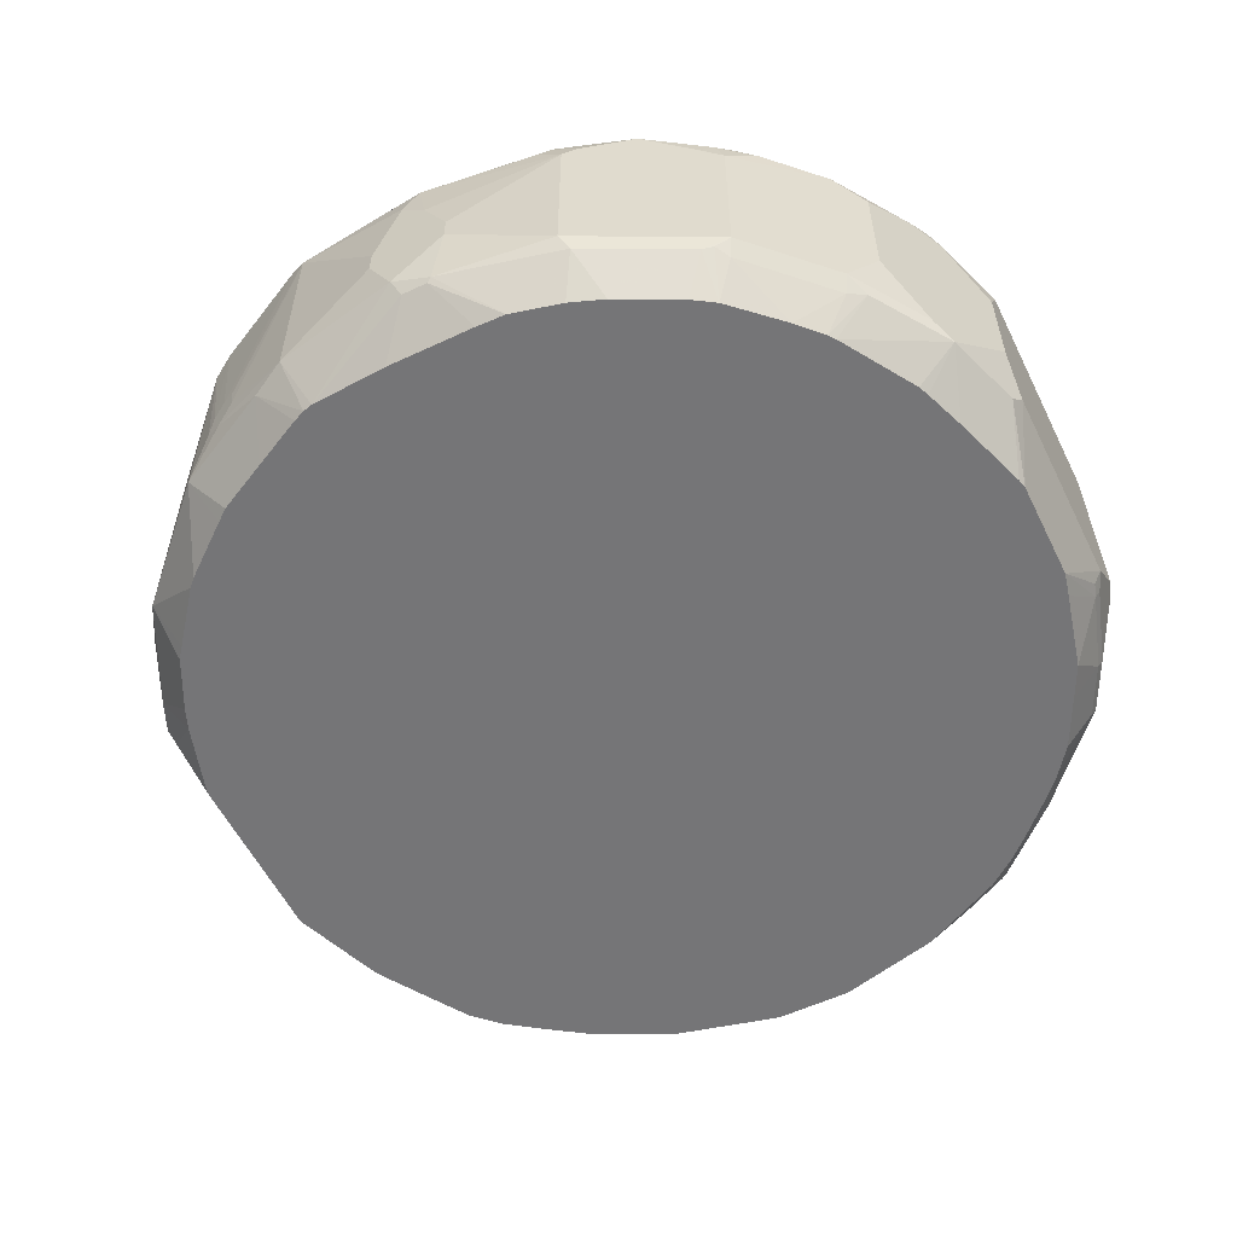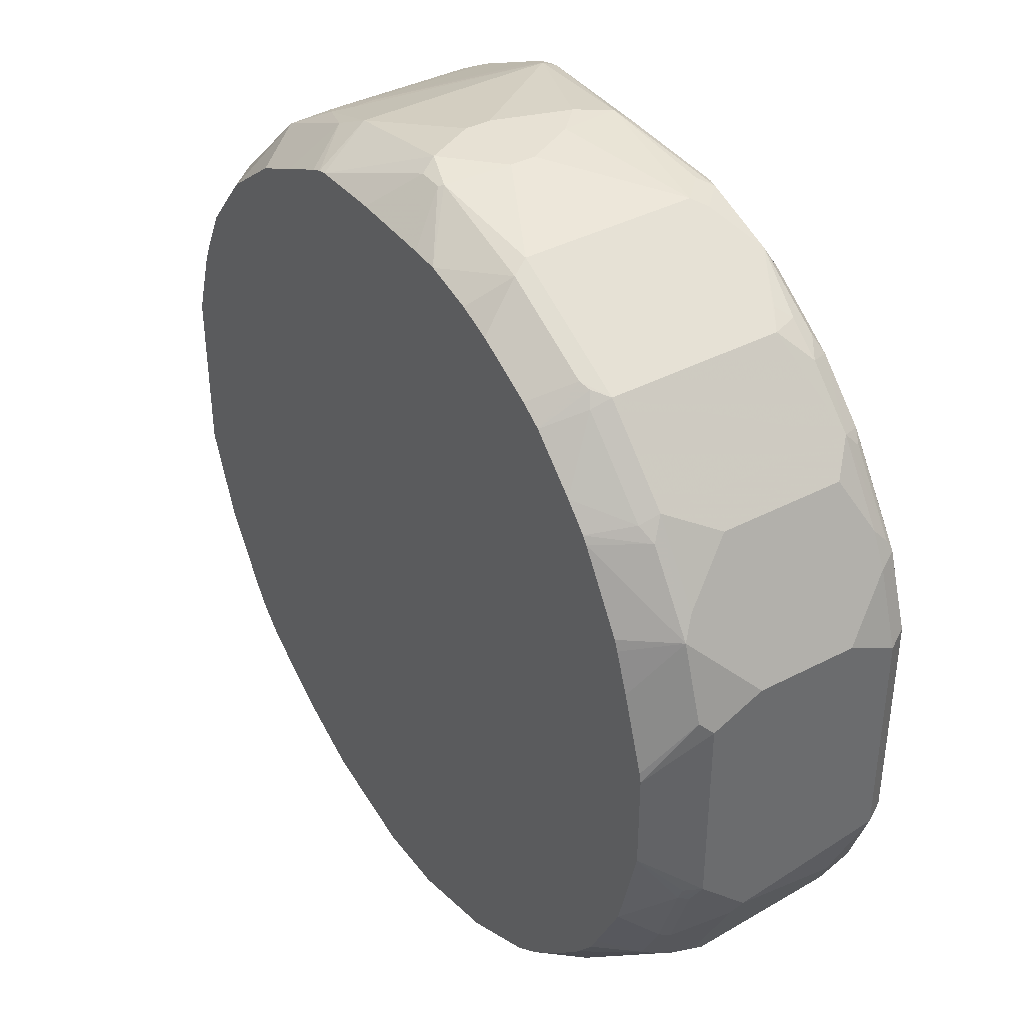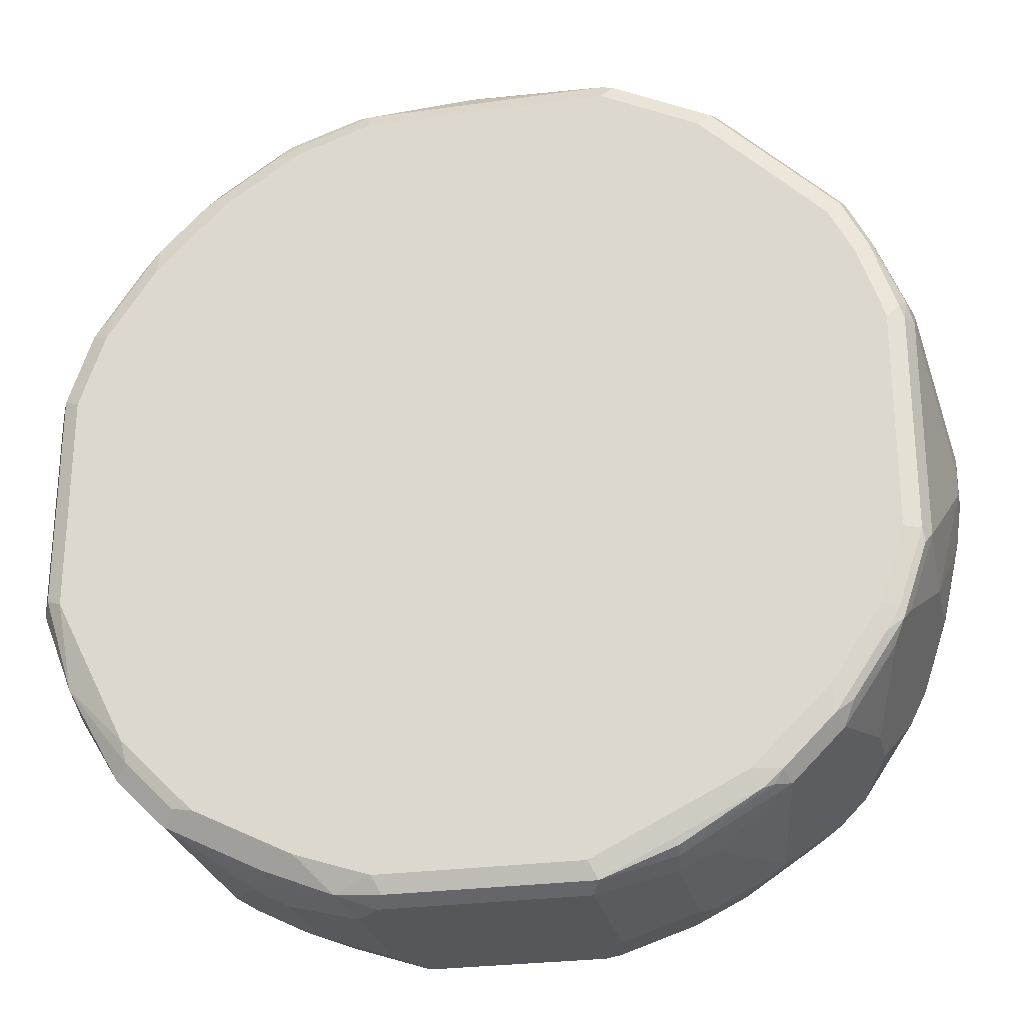
<metadata>
{"format":"obj","ext":"obj","renderer":"f3d","projection":"perspective","resolution":1024,"background":"white","views":[{"elev":-56.6,"azim":26.1,"up":"+Y"},{"elev":39.5,"azim":57.0,"up":"+Z"},{"elev":-26.4,"azim":-167.6,"up":"+Z"}]}
</metadata>
<code>
v 0.09817 0.8645 -0.3536
v 0.09817 0.7662 -0.3536
v 0.07858 0.8841 -0.3536
v 0.108 0.8939 -0.3438
v 0.1572 0.8448 -0.334
v 0.07858 0.7269 -0.3536
v 0.1572 0.7662 -0.334
v 0.072 0.8972 -0.3471
v -0.07858 0.8841 -0.3536
v 0.07858 0.9038 -0.334
v 0.1375 0.9038 -0.3143
v 0.1637 0.8907 -0.3209
v 0.167 0.8743 -0.3242
v 0.1833 0.8514 -0.3209
v 0.1375 0.7269 -0.334
v 0.09166 0.7204 -0.3471
v 0.08841 0.7122 -0.3438
v 0.07858 0.7138 -0.3471
v 0.03926 0.6811 -0.334
v -0.05892 0.7269 -0.3536
v 0.1702 0.7597 -0.3274
v 0.2227 0.7728 -0.3012
v -0.08509 0.8972 -0.3471
v -0.07858 0.7662 -0.3536
v -0.1375 0.8645 -0.334
v -0.1399 0.8841 -0.3291
v -0.07858 0.9038 -0.334
v 0.1768 0.9038 -0.2947
v 0.203 0.8907 -0.3012
v 0.2422 0.8907 -0.2816
v 0.1506 0.7204 -0.3274
v 0.1473 0.7122 -0.3242
v 0.1178 0.6811 -0.3143
v -0.01959 0.6811 -0.334
v -0.06875 0.7171 -0.3487
v 0.2095 0.7597 -0.3077
v 0.1899 0.7204 -0.3077
v 0.3012 0.7728 -0.2227
v 0.2062 0.7417 -0.3045
v -0.1424 0.8939 -0.3242
v -0.203 0.8972 -0.2881
v -0.08841 0.7564 -0.3487
v -0.1375 0.7662 -0.334
v -0.1637 0.8645 -0.3209
v -0.2227 0.8841 -0.2816
v -0.2112 0.8939 -0.2848
v -0.1572 0.9038 -0.2947
v 0.2161 0.9038 -0.275
v 0.2325 0.9005 -0.2717
v 0.2816 0.8907 -0.2422
v 0.1866 0.7122 -0.3045
v 0.1702 0.6811 -0.2881
v 0.1441 0.6811 -0.3012
v -0.027 0.6811 -0.3323
v -0.1056 0.6811 -0.3127
v -0.1277 0.7171 -0.3291
v 0.2056 0.6811 -0.2645
v 0.2456 0.7024 -0.2456
v 0.3209 0.871 -0.1833
v 0.334 0.7662 -0.1572
v 0.3274 0.7597 -0.1702
v 0.3077 0.7597 -0.2095
v 0.3045 0.7417 -0.2062
v -0.2186 0.8988 -0.275
v -0.1964 0.9038 -0.275
v -0.1473 0.7564 -0.3291
v -0.203 0.7662 -0.3012
v -0.2816 0.8055 -0.2227
v -0.2619 0.8841 -0.2422
v -0.2578 0.8988 -0.2357
v 0.2357 0.9038 -0.2554
v 0.2717 0.9005 -0.2325
v 0.3242 0.8939 -0.167
v 0.1833 0.6811 -0.2816
v -0.1536 0.6811 -0.2886
v -0.167 0.7171 -0.3094
v 0.2259 0.6811 -0.2456
v 0.3077 0.7204 -0.1899
v 0.2645 0.6811 -0.2056
v 0.2456 0.6811 -0.2259
v 0.334 0.8645 -0.1572
v 0.3536 0.7662 -0.1178
v 0.3471 0.7597 -0.1309
v -0.2161 0.9038 -0.2554
v -0.1866 0.7564 -0.3094
v -0.2259 0.7171 -0.2701
v -0.2422 0.7269 -0.2619
v -0.2816 0.7662 -0.2227
v -0.3209 0.8252 -0.1441
v -0.3012 0.8841 -0.1833
v -0.2701 0.8939 -0.2259
v -0.2554 0.9038 -0.2161
v -0.2972 0.8988 -0.1768
v 0.2554 0.9038 -0.2357
v 0.275 0.9038 -0.2161
v 0.334 0.9038 -0.09817
v 0.3471 0.8972 -0.09166
v 0.3438 0.8939 -0.108
v 0.3536 0.8841 -0.09817
v 0.2947 0.9038 -0.1768
v -0.1626 0.6811 -0.2838
v -0.1673 0.6811 -0.281
v 0.3045 0.7122 -0.1866
v 0.3274 0.7204 -0.1506
v 0.3242 0.7122 -0.1473
v 0.2816 0.6811 -0.1833
v 0.3536 0.7269 -0.07858
v 0.334 0.7269 -0.1375
v -0.2227 0.6811 -0.2422
v -0.2357 0.7122 -0.2578
v -0.197 0.6811 -0.2608
v -0.2619 0.7269 -0.2422
v -0.3012 0.7269 -0.1833
v -0.3209 0.7662 -0.1441
v -0.334 0.8252 -0.1178
v -0.3143 0.8841 -0.1572
v -0.3094 0.8939 -0.167
v -0.2947 0.9038 -0.1572
v -0.3077 0.8972 -0.1572
v 0.334 0.9038 0.07858
v 0.3471 0.8972 0.08509
v 0.3536 0.8841 0.07858
v 0.2881 0.6811 -0.1702
v 0.3471 0.7204 -0.09166
v 0.3143 0.6811 -0.1178
v 0.3012 0.6811 -0.1441
v 0.3438 0.7122 -0.08841
v 0.3471 0.7138 -0.07858
v 0.3536 0.7269 0.07858
v 0.334 0.6811 -0.03926
v -0.2422 0.6811 -0.2227
v -0.2554 0.7122 -0.2382
v -0.2652 0.7171 -0.2308
v -0.3045 0.7171 -0.1719
v -0.3143 0.7269 -0.1572
v -0.334 0.7662 -0.1178
v -0.3487 0.7564 -0.04909
v -0.3536 0.7859 -0.01959
v -0.334 0.8841 -0.09817
v -0.3291 0.8939 -0.108
v -0.3143 0.9038 -0.09817
v -0.3274 0.8972 -0.09817
v 0.3143 0.9038 0.1375
v 0.3274 0.8972 0.1441
v 0.3536 0.8448 0.09817
v 0.334 0.8841 0.1375
v 0.3294 0.6811 -0.05823
v 0.3536 0.7662 0.09817
v 0.3487 0.7171 0.08841
v 0.334 0.6811 0.03926
v -0.2535 0.6811 -0.2051
v -0.3077 0.7138 -0.1637
v -0.2685 0.7138 -0.2227
v -0.3274 0.7138 -0.1047
v -0.334 0.7269 -0.09817
v -0.3536 0.7662 -0.01959
v -0.3143 0.6811 -0.07858
v -0.3536 0.7859 0
v -0.334 0.8841 0.07858
v -0.3274 0.8972 0.07858
v -0.3143 0.9038 0.07858
v -0.3242 0.8988 0.08841
v 0.3143 0.8988 0.1596
v 0.275 0.9038 0.1964
v 0.275 0.8988 0.2186
v 0.3242 0.8939 0.1522
v 0.2881 0.8972 0.203
v 0.3209 0.8841 0.1637
v 0.3487 0.7564 0.108
v 0.3291 0.7171 0.1473
v 0.3323 0.6811 0.04666
v -0.2821 0.6811 -0.1593
v -0.2873 0.6811 -0.1506
v -0.3536 0.7662 0.01959
v -0.3143 0.6811 0.05892
v -0.334 0.8645 0.09817
v -0.3291 0.8866 0.09817
v -0.2947 0.9038 0.1375
v -0.3045 0.8988 0.1473
v 0.2554 0.9038 0.2161
v 0.2816 0.8841 0.2227
v 0.2848 0.8939 0.2112
v 0.2357 0.8988 0.2578
v 0.3012 0.8645 0.203
v 0.3127 0.6811 0.1056
v 0.3209 0.7269 0.1637
v 0.2816 0.7269 0.2227
v 0.2897 0.7171 0.2062
v 0.2619 0.6811 0.203
v 0.2979 0.6811 0.1448
v 0.3012 0.6811 0.1367
v -0.334 0.7269 0.09817
v -0.3125 0.6811 0.06639
v -0.3274 0.7138 0.09166
v -0.3111 0.7499 0.1538
v -0.3094 0.7687 0.1572
v -0.3143 0.8841 0.1375
v -0.3077 0.8907 0.1506
v -0.275 0.9038 0.1768
v -0.2881 0.8907 0.1899
v -0.2848 0.8988 0.1866
v 0.2161 0.9038 0.2554
v 0.2422 0.8841 0.2619
v 0.2227 0.8645 0.2816
v 0.2259 0.8939 0.2701
v 0.1768 0.8988 0.2972
v 0.3012 0.7662 0.203
v 0.2775 0.7122 0.2161
v 0.2227 0.7269 0.2816
v 0.2581 0.6811 0.2082
v -0.3209 0.7204 0.1244
v -0.3045 0.7368 0.167
v -0.2961 0.6811 0.1178
v -0.3045 0.7711 0.167
v -0.2456 0.8988 0.2259
v -0.1768 0.9038 0.275
v -0.2996 0.7638 0.1768
v -0.2816 0.8776 0.203
v -0.1899 0.8907 0.2881
v 0.1572 0.9038 0.2947
v 0.2161 0.8841 0.2824
v 0.2062 0.8743 0.2897
v 0.167 0.8939 0.3094
v 0.1441 0.8645 0.3209
v 0.1572 0.8972 0.3077
v 0.2186 0.7122 0.275
v 0.2401 0.6811 0.227
v 0.1441 0.7269 0.3209
v 0.203 0.7138 0.2881
v 0.2112 0.7171 0.2848
v -0.289 0.6811 0.1346
v -0.2816 0.7204 0.203
v -0.2979 0.7433 0.1801
v -0.2259 0.8988 0.2456
v -0.1866 0.8988 0.2848
v -0.1473 0.8988 0.3045
v -0.09817 0.9038 0.3143
v -0.203 0.8776 0.2816
v -0.1768 0.7638 0.2996
v -0.167 0.7711 0.3045
v -0.1113 0.8907 0.3274
v -0.108 0.8988 0.3242
v 0.09817 0.9038 0.3143
v 0.108 0.8939 0.3291
v 0.1277 0.8743 0.3291
v 0.1178 0.8645 0.334
v 0.09817 0.8972 0.3274
v 0.203 0.6811 0.2619
v 0.1178 0.7269 0.334
v 0.1244 0.7138 0.3274
v 0.1375 0.6811 0.2972
v 0.1855 0.6811 0.2731
v -0.2694 0.6811 0.1738
v -0.2619 0.6811 0.1833
v -0.2299 0.6811 0.2237
v -0.203 0.7204 0.2816
v -0.1801 0.7433 0.2979
v -0.167 0.7368 0.3045
v -0.1572 0.7687 0.3094
v -0.09817 0.8841 0.334
v -0.09817 0.8972 0.3274
v 0.01959 0.8841 0.3413
v 0.009762 0.8743 0.3487
v 0.09817 0.8841 0.334
v 0.01959 0.8252 0.3536
v 0.03926 0.7859 0.3536
v 0.03926 0.7662 0.3536
v 0.02942 0.7171 0.3487
v 0.072 0.6811 0.3167
v 0.1113 0.6811 0.307
v -0.2237 0.6811 0.2299
v -0.1833 0.6811 0.2619
v -0.1738 0.6811 0.2694
v -0.1346 0.6811 0.289
v -0.1244 0.7204 0.3209
v -0.09817 0.7269 0.334
v -0.1538 0.7499 0.3111
v -0.01959 0.7859 0.3536
v 0 0.8448 0.3536
v 0 0.7269 0.3536
v 0.006508 0.7138 0.3471
v 0.02617 0.7138 0.3471
v 0.04909 0.6811 0.3176
v -0.09527 0.6811 0.3086
v -0.08606 0.6811 0.3125
v -0.07858 0.6811 0.3143
v -0.01959 0.7662 0.3536
v -0.01959 0.6811 0.3176
f 1 2 6
f 170 186 187
f 168 181 184
f 166 181 168
f 166 182 181
f 166 167 182
f 165 183 181
f 165 202 183
f 165 180 202
f 165 182 167
f 165 181 182
f 164 180 165
f 163 165 167
f 162 177 179
f 161 179 178
f 161 162 179
f 160 177 162
f 159 177 160
f 149 169 170
f 149 170 185
f 149 185 171
f 149 171 150
f 151 172 152
f 152 157 154
f 170 187 188
f 152 172 173
f 154 157 155
f 156 157 175
f 156 175 174
f 158 174 176
f 158 176 159
f 159 176 177
f 152 173 157
f 170 188 189
f 170 189 190
f 170 190 191
f 181 209 187
f 181 187 207
f 181 207 184
f 183 205 203
f 183 202 206
f 183 206 223
f 181 204 209
f 183 223 205
f 187 208 188
f 187 209 226
f 187 226 208
f 188 208 210
f 188 210 189
f 192 194 211
f 186 207 187
f 146 166 168
f 181 203 204
f 179 201 199
f 170 191 185
f 174 192 176
f 174 175 192
f 175 193 194
f 175 194 192
f 176 195 196
f 181 183 203
f 176 196 197
f 176 192 195
f 177 197 198
f 177 198 179
f 178 179 199
f 179 198 200
f 179 200 201
f 176 197 177
f 145 169 148
f 145 170 169
f 145 186 170
f 116 140 117
f 117 140 142
f 117 142 119
f 118 119 142
f 118 142 141
f 120 143 144
f 116 139 140
f 120 144 121
f 122 144 146
f 122 146 145
f 125 127 147
f 127 128 130
f 127 130 147
f 129 148 169
f 121 144 122
f 129 169 149
f 115 139 116
f 115 137 138
f 107 128 127
f 107 127 124
f 107 129 150
f 107 150 130
f 107 130 128
f 109 131 132
f 115 138 139
f 109 132 110
f 112 133 134
f 112 134 113
f 113 134 135
f 113 135 114
f 114 135 136
f 115 136 137
f 112 132 133
f 192 211 212
f 129 149 150
f 131 152 153
f 140 160 142
f 141 142 162
f 141 162 161
f 142 160 162
f 143 163 144
f 143 164 165
f 140 159 160
f 143 165 163
f 144 163 167
f 144 167 166
f 145 146 168
f 145 168 184
f 145 184 207
f 145 207 186
f 144 166 146
f 131 151 152
f 139 159 140
f 138 158 159
f 131 153 133
f 131 133 132
f 133 153 134
f 134 152 135
f 134 153 152
f 135 152 154
f 138 159 139
f 135 154 155
f 136 155 137
f 137 156 138
f 137 155 157
f 137 157 156
f 138 156 174
f 138 174 158
f 135 155 136
f 192 212 195
f 193 213 194
f 194 213 211
f 244 264 246
f 244 246 245
f 246 264 263
f 246 263 265
f 246 265 266
f 246 266 267
f 244 263 264
f 246 267 249
f 249 267 268
f 249 268 250
f 250 268 269
f 250 269 270
f 250 270 251
f 256 271 272
f 247 261 262
f 256 272 273
f 244 262 263
f 242 247 243
f 232 254 255
f 232 255 271
f 232 271 256
f 237 242 243
f 238 257 239
f 238 256 257
f 244 247 262
f 239 257 258
f 239 259 240
f 240 259 241
f 241 260 242
f 241 259 260
f 242 260 261
f 242 261 247
f 239 258 277
f 232 253 254
f 256 273 274
f 256 275 258
f 268 281 282
f 268 282 269
f 268 280 281
f 269 282 283
f 274 284 275
f 275 284 285
f 267 280 268
f 275 285 276
f 276 286 280
f 276 280 287
f 280 286 281
f 281 286 288
f 281 288 283
f 281 283 282
f 276 285 286
f 256 274 275
f 265 267 266
f 265 287 280
f 256 258 257
f 258 275 276
f 258 276 277
f 259 277 260
f 260 277 276
f 260 276 287
f 265 280 267
f 260 287 278
f 260 279 263
f 260 263 261
f 261 263 262
f 263 279 265
f 265 279 278
f 265 278 287
f 260 278 279
f 105 127 125
f 231 253 232
f 229 252 248
f 203 221 204
f 204 221 222
f 204 222 223
f 204 223 224
f 204 224 228
f 204 228 209
f 203 205 221
f 205 223 221
f 206 225 223
f 208 226 227
f 208 227 210
f 209 228 229
f 209 229 230
f 209 230 226
f 206 220 225
f 211 213 231
f 202 220 206
f 200 219 234
f 195 212 217
f 195 217 214
f 195 214 196
f 196 214 198
f 196 198 197
f 198 214 200
f 200 234 215
f 199 201 215
f 199 234 216
f 200 215 201
f 200 214 217
f 200 217 218
f 200 218 238
f 200 238 219
f 199 215 234
f 229 248 230
f 211 231 232
f 212 233 217
f 221 223 222
f 223 225 247
f 223 247 244
f 223 244 245
f 223 245 224
f 224 245 246
f 220 247 225
f 224 246 249
f 226 230 248
f 226 248 227
f 228 249 250
f 228 250 229
f 229 250 251
f 229 251 252
f 224 249 228
f 211 232 212
f 220 243 247
f 219 235 234
f 212 232 233
f 216 235 236
f 216 236 242
f 216 242 237
f 216 234 235
f 217 233 218
f 219 238 239
f 218 232 256
f 218 233 232
f 219 239 240
f 219 240 241
f 219 241 242
f 219 242 236
f 219 236 235
f 218 256 238
f 105 126 123
f 239 277 259
f 104 127 105
f 19 288 286
f 19 283 288
f 19 269 283
f 19 270 269
f 19 251 270
f 19 252 251
f 19 248 252
f 19 227 248
f 19 210 227
f 19 189 210
f 19 190 189
f 19 191 190
f 19 185 191
f 19 171 185
f 19 150 171
f 19 130 150
f 19 147 130
f 17 32 33
f 17 33 19
f 19 33 53
f 19 53 52
f 19 52 74
f 19 74 57
f 19 286 285
f 19 57 77
f 19 80 79
f 19 79 106
f 19 106 123
f 19 123 126
f 19 126 125
f 19 125 147
f 19 77 80
f 19 285 284
f 19 284 274
f 19 274 273
f 19 101 75
f 19 75 55
f 19 55 54
f 19 54 34
f 20 34 35
f 20 35 42
f 19 102 101
f 20 42 24
f 21 37 31
f 21 22 36
f 22 30 50
f 22 50 38
f 22 38 63
f 22 63 39
f 21 36 37
f 17 19 18
f 19 111 102
f 19 131 109
f 19 273 272
f 19 272 271
f 19 271 255
f 19 255 254
f 19 254 253
f 19 253 231
f 19 109 111
f 19 231 213
f 19 193 175
f 19 175 157
f 19 157 173
f 19 173 172
f 19 172 151
f 19 151 131
f 19 213 193
f 16 32 17
f 16 31 32
f 15 21 31
f 5 13 14
f 5 14 22
f 5 22 7
f 6 7 15
f 6 15 31
f 6 31 16
f 4 12 13
f 6 16 17
f 6 18 19
f 6 19 34
f 6 34 20
f 7 21 15
f 7 22 21
f 8 27 10
f 6 17 18
f 9 24 43
f 4 11 12
f 4 8 10
f 105 125 126
f 1 6 20
f 1 20 24
f 1 24 9
f 1 9 3
f 1 3 4
f 4 10 11
f 1 4 13
f 1 5 7
f 1 7 2
f 2 7 6
f 3 8 4
f 3 9 23
f 3 23 8
f 1 13 5
f 22 39 36
f 9 43 25
f 9 26 23
f 10 120 96
f 10 96 100
f 10 100 95
f 10 95 94
f 10 94 71
f 10 71 48
f 10 143 120
f 10 48 28
f 11 28 29
f 11 29 12
f 12 29 13
f 13 29 30
f 13 30 14
f 14 30 22
f 10 28 11
f 9 25 26
f 10 164 143
f 10 202 180
f 10 27 47
f 10 47 65
f 10 65 84
f 10 84 92
f 10 92 118
f 10 118 141
f 10 180 164
f 10 141 161
f 10 178 199
f 10 199 216
f 10 216 237
f 10 237 243
f 10 243 220
f 10 220 202
f 10 161 178
f 23 26 40
f 8 23 27
f 23 41 27
f 72 95 73
f 73 96 97
f 73 97 98
f 73 98 99
f 73 99 81
f 73 95 100
f 72 94 95
f 73 100 96
f 76 101 102
f 76 102 86
f 76 86 85
f 78 103 79
f 78 104 105
f 78 105 103
f 75 101 76
f 79 103 106
f 70 93 92
f 70 91 117
f 64 92 84
f 66 76 85
f 66 85 67
f 67 86 87
f 67 87 112
f 67 112 88
f 70 117 93
f 67 85 86
f 68 114 89
f 68 89 90
f 68 90 69
f 69 90 117
f 69 117 91
f 69 91 70
f 68 88 114
f 64 70 92
f 81 99 82
f 82 122 145
f 92 93 118
f 93 117 119
f 93 119 118
f 96 120 121
f 96 121 97
f 97 121 122
f 89 117 90
f 97 122 99
f 103 105 123
f 103 123 106
f 104 108 107
f 104 107 124
f 23 40 41
f 104 124 127
f 97 99 98
f 82 99 122
f 89 116 117
f 89 114 136
f 82 145 148
f 82 148 129
f 82 129 107
f 82 107 108
f 82 108 83
f 83 108 104
f 89 115 116
f 86 109 110
f 86 102 111
f 86 111 109
f 87 110 132
f 87 132 112
f 88 112 113
f 88 113 114
f 86 110 87
f 64 84 65
f 89 136 115
f 61 104 78
f 32 52 53
f 32 53 33
f 34 54 35
f 35 54 55
f 35 55 56
f 35 56 66
f 32 51 52
f 35 66 42
f 37 57 51
f 37 39 58
f 37 58 57
f 38 59 81
f 38 81 82
f 38 82 60
f 36 39 37
f 38 60 61
f 32 37 51
f 30 72 50
f 24 66 43
f 24 42 66
f 62 78 63
f 25 43 66
f 25 66 67
f 25 67 44
f 31 37 32
f 25 44 26
f 26 45 46
f 26 46 40
f 27 41 47
f 28 49 29
f 29 49 30
f 30 49 72
f 26 44 45
f 38 61 62
f 28 48 49
f 38 50 59
f 51 74 52
f 55 75 76
f 55 76 56
f 56 76 66
f 57 58 77
f 58 63 78
f 51 57 74
f 61 78 62
f 58 80 77
f 59 73 81
f 60 82 83
f 61 83 104
f 38 62 63
f 60 83 61
f 58 79 80
f 50 73 59
f 58 78 79
f 41 65 47
f 39 63 58
f 41 46 64
f 41 64 65
f 40 46 41
f 44 67 45
f 45 67 88
f 45 68 69
f 45 88 68
f 45 69 70
f 45 70 64
f 45 64 46
f 48 71 49
f 49 71 94
f 49 94 72
f 50 72 73

</code>
